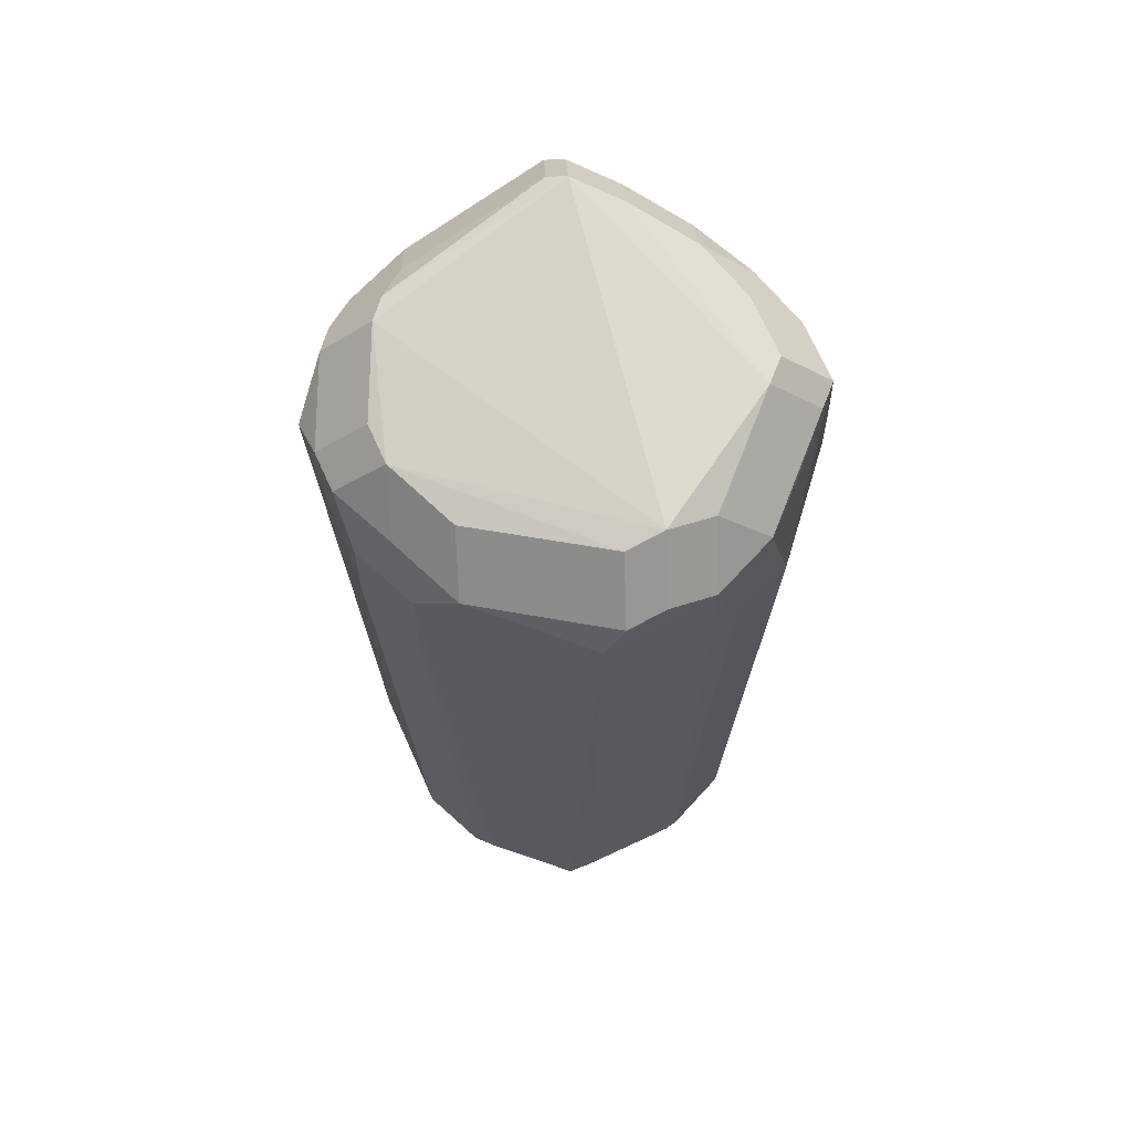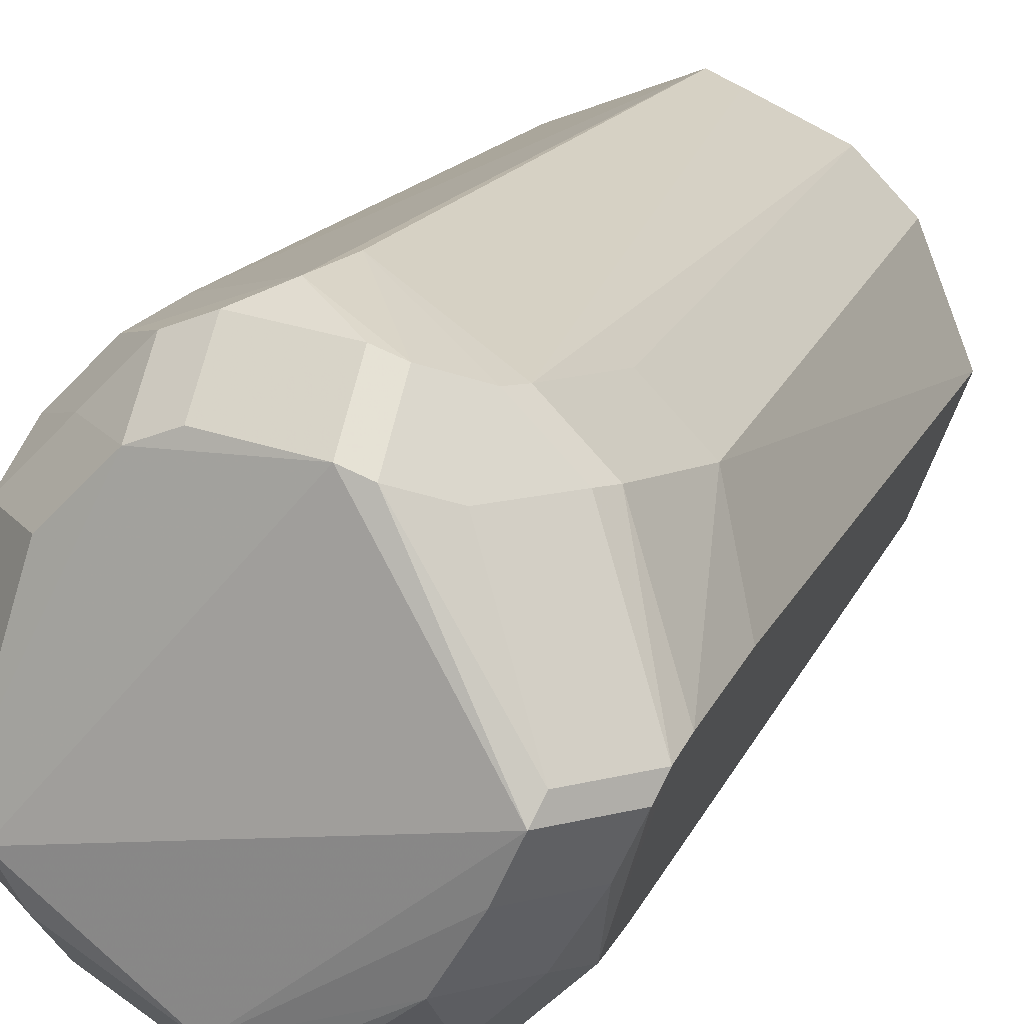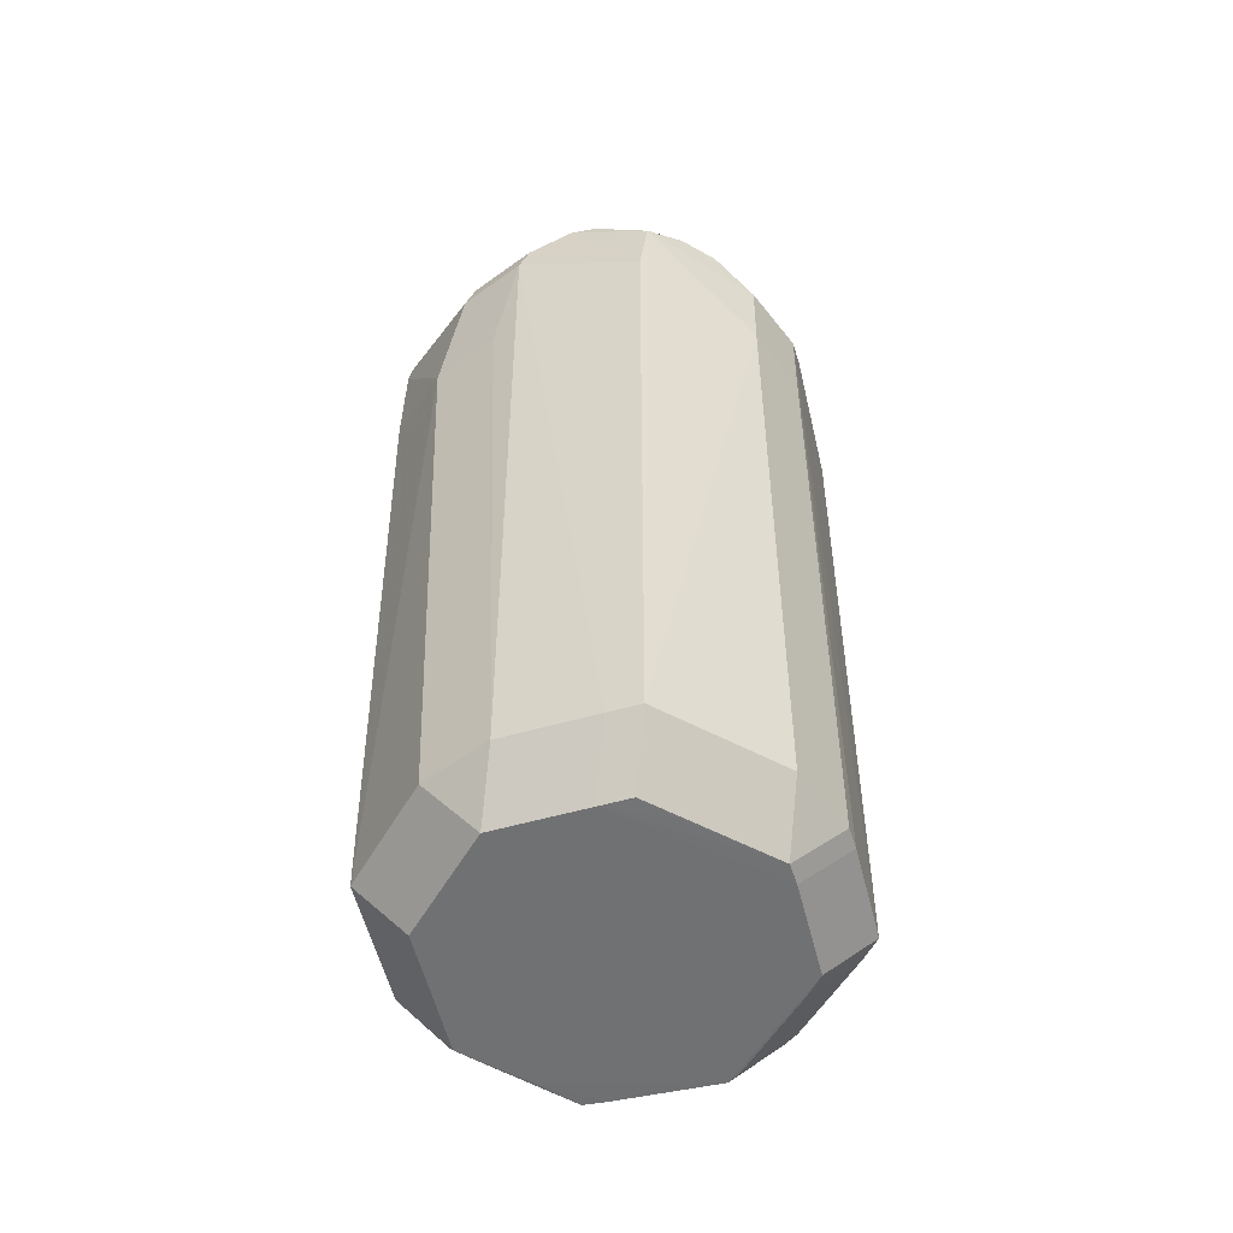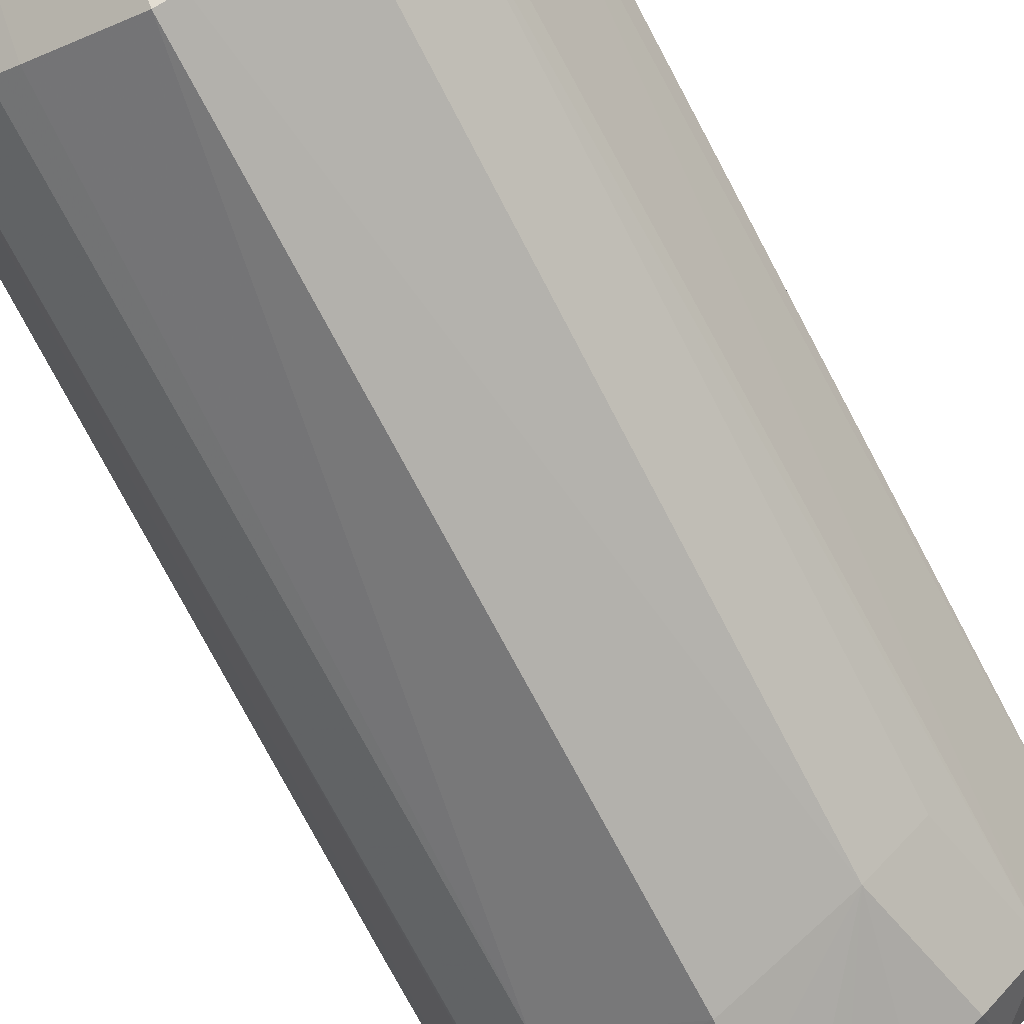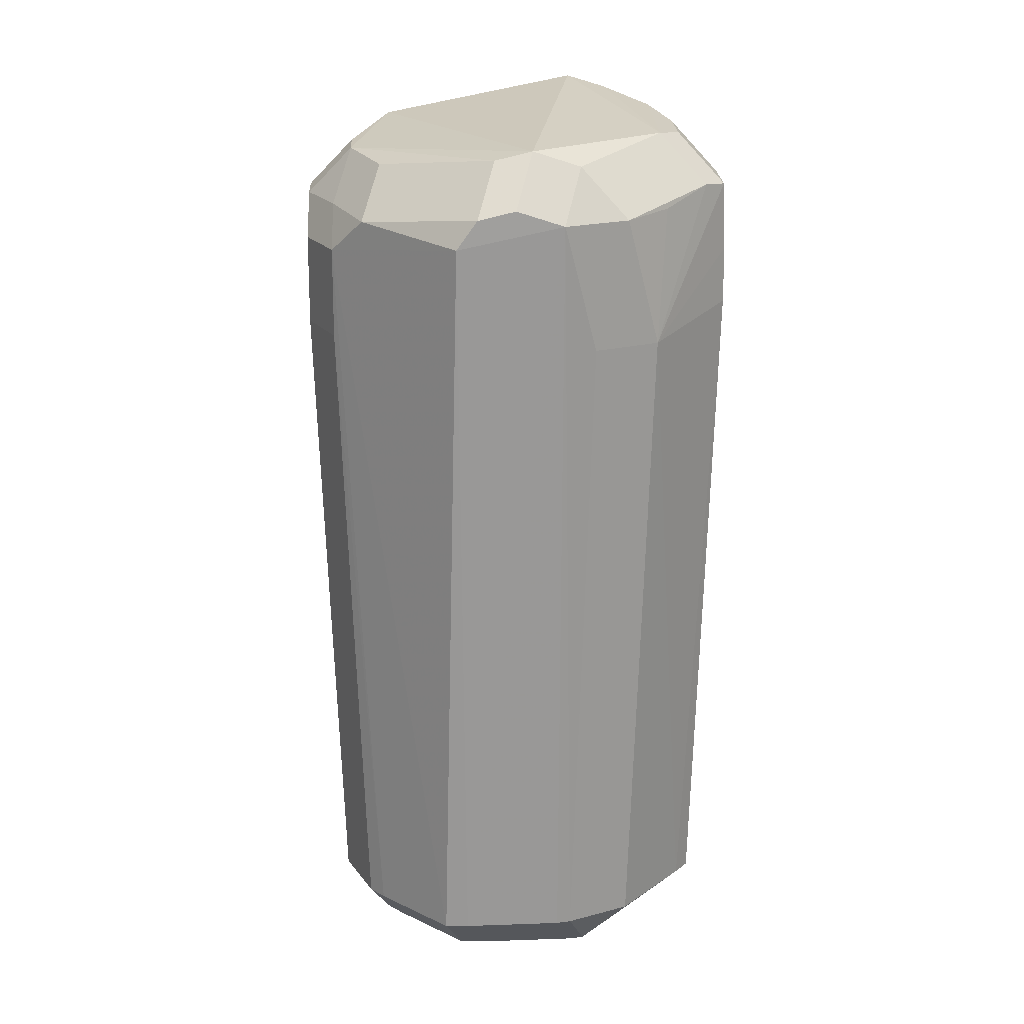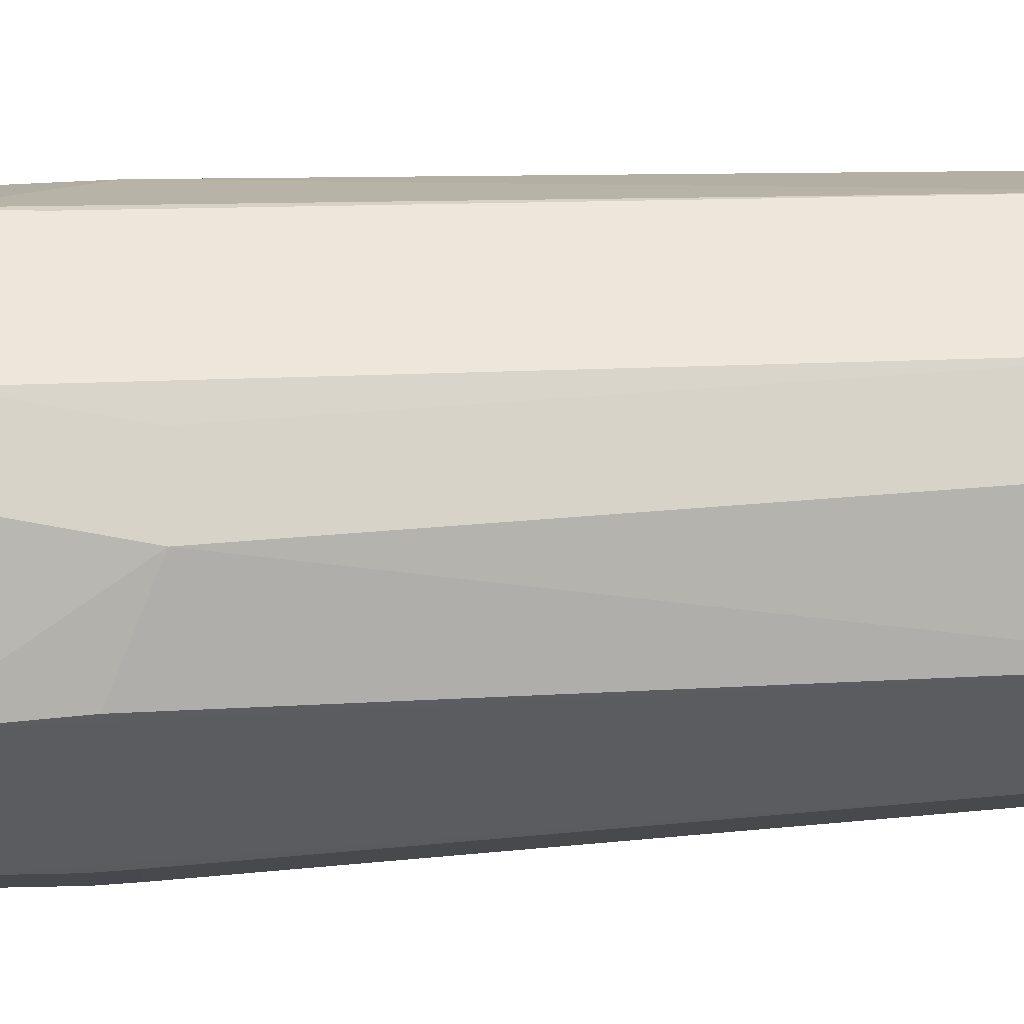
<metadata>
{"format":"obj","ext":"obj","renderer":"f3d","projection":"perspective","resolution":1024,"background":"white","views":[{"elev":67.3,"azim":-92.7,"up":"+Z"},{"elev":17.6,"azim":18.6,"up":"+Y"},{"elev":-55.2,"azim":172.3,"up":"+Z"},{"elev":-69.6,"azim":-153.1,"up":"+Y"},{"elev":20.0,"azim":-71.1,"up":"+Z"},{"elev":32.7,"azim":84.7,"up":"+Y"}]}
</metadata>
<code>
v 0.03189 0.001278 0.01345
v 0.02477 0.001278 0.02058
v 0.008125 -0.02996 0.01097
v 0.008125 -0.02283 0.0181
v -0.03231 -0.002994 0.005114
v -0.02372 0.01625 -0.1045
v -0.01659 0.02338 -0.1045
v -0.01659 0.01625 -0.1116
v 0.001117 0.03032 -0.1045
v 0.001117 0.02319 -0.1116
v -0.02506 0.01349 -0.1045
v -0.01793 0.01349 -0.1116
v 0.01076 0.02901 0.01019
v 0.01076 0.02188 0.01732
v 0.02752 -0.008401 0.01396
v 0.02039 -0.008401 0.02108
v -1.32e-05 -0.03357 -0.00698
v 7.476e-05 0.03345 0.004789
v -0.00389 -0.03134 0.01105
v -0.00389 -0.02421 0.01818
v 0.03084 -0.001446 0.01496
v 0.02371 -0.001446 0.02209
v -0.02366 -0.01578 -0.1045
v -0.01653 -0.01578 -0.1116
v -0.03022 0.0006137 -0.1045
v -0.02309 0.0006137 -0.1116
v 0.01348 -0.02518 -0.1045
v 0.01348 -0.01805 -0.1116
v 1.14e-05 -0.03307 0.01064
v 1.14e-05 -0.02595 0.01777
v -0.02307 -0.02066 -0.009989
v -0.01595 -0.02779 -0.009989
v -0.02669 -0.01701 0.008291
v -0.01957 -0.02414 0.008291
v -0.01957 -0.01701 0.01542
v -0.02251 -0.01755 -0.1045
v -0.01538 -0.02468 -0.1045
v -0.01538 -0.01755 -0.1116
v -0.01773 0.0219 0.007479
v -0.0106 0.02902 0.007479
v -0.0106 0.0219 0.01461
v 0.0232 -0.02046 -0.005079
v 0.01607 -0.02759 -0.005079
v 0.02315 -0.02041 -0.009864
v 0.01602 -0.02754 -0.009864
v -0.02916 -0.01068 0.01048
v -0.02203 -0.01068 0.01761
v 0.001223 0.03326 -0.005042
v 0.005139 0.02855 -0.1045
v 0.005139 0.02142 -0.1116
v -0.03115 -0.005718 0.009224
v -0.02402 -0.005718 0.01635
v 0.02205 -0.0172 0.01227
v 0.01492 -0.02433 0.01227
v 0.01492 -0.0172 0.01939
v 0.02387 -0.01653 -0.1045
v 0.01674 -0.02366 -0.1045
v 0.01674 -0.01653 -0.1116
v 0.03241 0.003222 -0.008091
v 0.0276 0.01603 -0.01428
v 0.02047 0.02316 -0.01428
v 0.02147 -0.004182 -0.1116
v 0.02365 -0.01964 0.004428
v 0.01652 -0.02676 0.004428
v 0.03226 0.002324 0.00885
v 0.007351 0.03022 0.0102
v 0.007351 0.02309 0.01732
v -0.02912 -0.002629 -0.1045
v -0.02199 -0.002629 -0.1116
v 0.03037 0.000365 -0.1045
v 0.02324 0.000365 -0.1116
v 0.02358 0.01967 0.006744
v 0.01645 0.0268 0.006744
v 0.01645 0.01967 0.01387
v 0.024 0.01611 -0.1045
v 0.01688 0.02323 -0.1045
v 0.01688 0.01611 -0.1116
v 0.0009795 -0.03066 -0.1045
v 0.0009795 -0.02353 -0.1116
v -0.0121 -0.02773 0.008808
v -0.0235 0.01975 0.00182
v -0.01638 0.02688 0.00182
v -0.001933 -0.02971 -0.1045
v -0.001933 -0.02258 -0.1116
v 0.02493 0.01913 0.003363
v 0.0178 0.02625 0.003363
v -0.003521 0.02098 -0.1116
v 0.0002152 -0.03346 0.001008
v -0.02577 0.01394 0.006771
v -0.01864 0.01394 0.0139
v -0.02326 0.01993 -0.01118
v -0.01613 0.02706 -0.01118
v -0.00533 0.03115 0.007764
v -0.00533 0.02402 0.01489
v 0.006599 -0.02071 -0.1116
f 1 63 56
f 78 45 17
f 88 32 17
f 88 29 32
f 12 8 50
f 7 8 6
f 25 68 5
f 5 81 25
f 48 9 18
f 48 86 9
f 86 48 73
f 63 1 21
f 21 15 63
f 17 45 43
f 43 88 17
f 22 20 16
f 20 55 16
f 30 55 20
f 3 43 64
f 29 88 3
f 88 43 3
f 54 3 64
f 80 34 32
f 5 68 33
f 68 23 33
f 36 31 33
f 33 23 36
f 9 86 49
f 75 77 76
f 76 49 86
f 8 10 87
f 87 10 50
f 50 8 87
f 9 7 92
f 18 9 92
f 27 57 45
f 45 78 27
f 50 77 62
f 77 71 62
f 11 25 81
f 11 91 6
f 11 81 91
f 89 81 5
f 42 44 56
f 56 63 42
f 55 30 4
f 63 15 53
f 55 54 53
f 34 80 19
f 32 29 19
f 19 80 32
f 35 33 34
f 61 76 86
f 82 40 18
f 18 92 82
f 38 37 36
f 26 12 38
f 69 38 24
f 26 38 69
f 50 62 58
f 56 57 58
f 58 62 71
f 65 85 1
f 65 70 59
f 56 70 65
f 65 1 56
f 1 85 72
f 18 40 93
f 41 40 39
f 81 89 39
f 47 35 20
f 47 20 22
f 22 67 47
f 47 67 41
f 85 65 60
f 60 65 59
f 60 70 75
f 59 70 60
f 18 93 66
f 41 67 94
f 22 2 14
f 14 67 22
f 41 90 52
f 52 47 41
f 5 33 46
f 32 37 83
f 17 32 83
f 83 78 17
f 74 72 73
f 74 14 2
f 18 66 13
f 13 48 18
f 13 73 48
f 5 46 51
f 51 89 5
f 28 79 95
f 95 79 84
f 95 58 28
f 95 84 38
f 95 38 12
f 95 12 50
f 50 58 95
f 32 31 37
f 37 31 36
f 7 10 8
f 9 10 7
f 57 44 45
f 56 44 57
f 15 21 16
f 16 21 22
f 33 31 32
f 32 34 33
f 49 10 9
f 50 10 49
f 50 49 76
f 76 77 50
f 92 7 6
f 6 91 92
f 75 70 71
f 71 77 75
f 8 12 11
f 6 8 11
f 11 12 26
f 26 25 11
f 22 21 2
f 2 21 1
f 64 43 42
f 63 64 42
f 45 44 42
f 42 43 45
f 3 54 4
f 4 54 55
f 4 30 29
f 29 3 4
f 53 64 63
f 53 54 64
f 15 16 53
f 53 16 55
f 29 30 19
f 19 30 20
f 35 19 20
f 34 19 35
f 82 92 91
f 91 81 82
f 23 24 38
f 36 23 38
f 69 25 26
f 68 25 69
f 69 24 23
f 69 23 68
f 58 27 28
f 57 27 58
f 58 71 70
f 58 70 56
f 72 85 86
f 86 73 72
f 89 90 39
f 39 90 41
f 39 82 81
f 40 82 39
f 86 85 60
f 60 61 86
f 75 76 60
f 76 61 60
f 94 93 40
f 94 40 41
f 94 66 93
f 67 66 94
f 35 47 46
f 33 35 46
f 38 84 83
f 37 38 83
f 28 27 79
f 79 27 78
f 79 83 84
f 78 83 79
f 74 2 1
f 1 72 74
f 14 74 13
f 13 74 73
f 13 66 67
f 67 14 13
f 51 46 47
f 47 52 51
f 51 90 89
f 51 52 90

</code>
